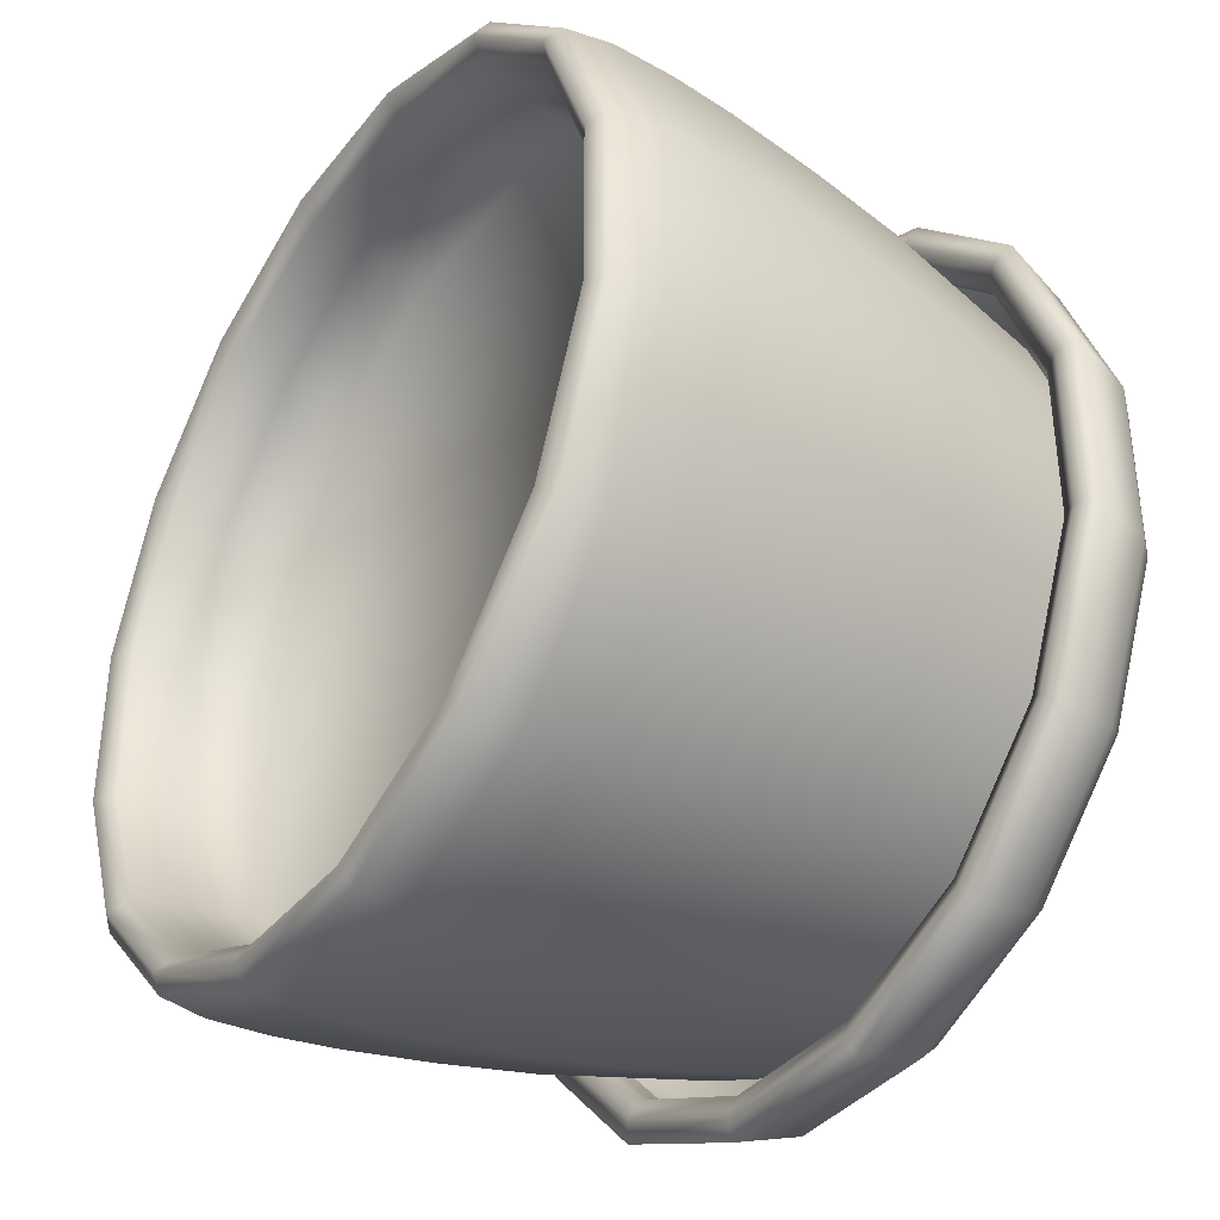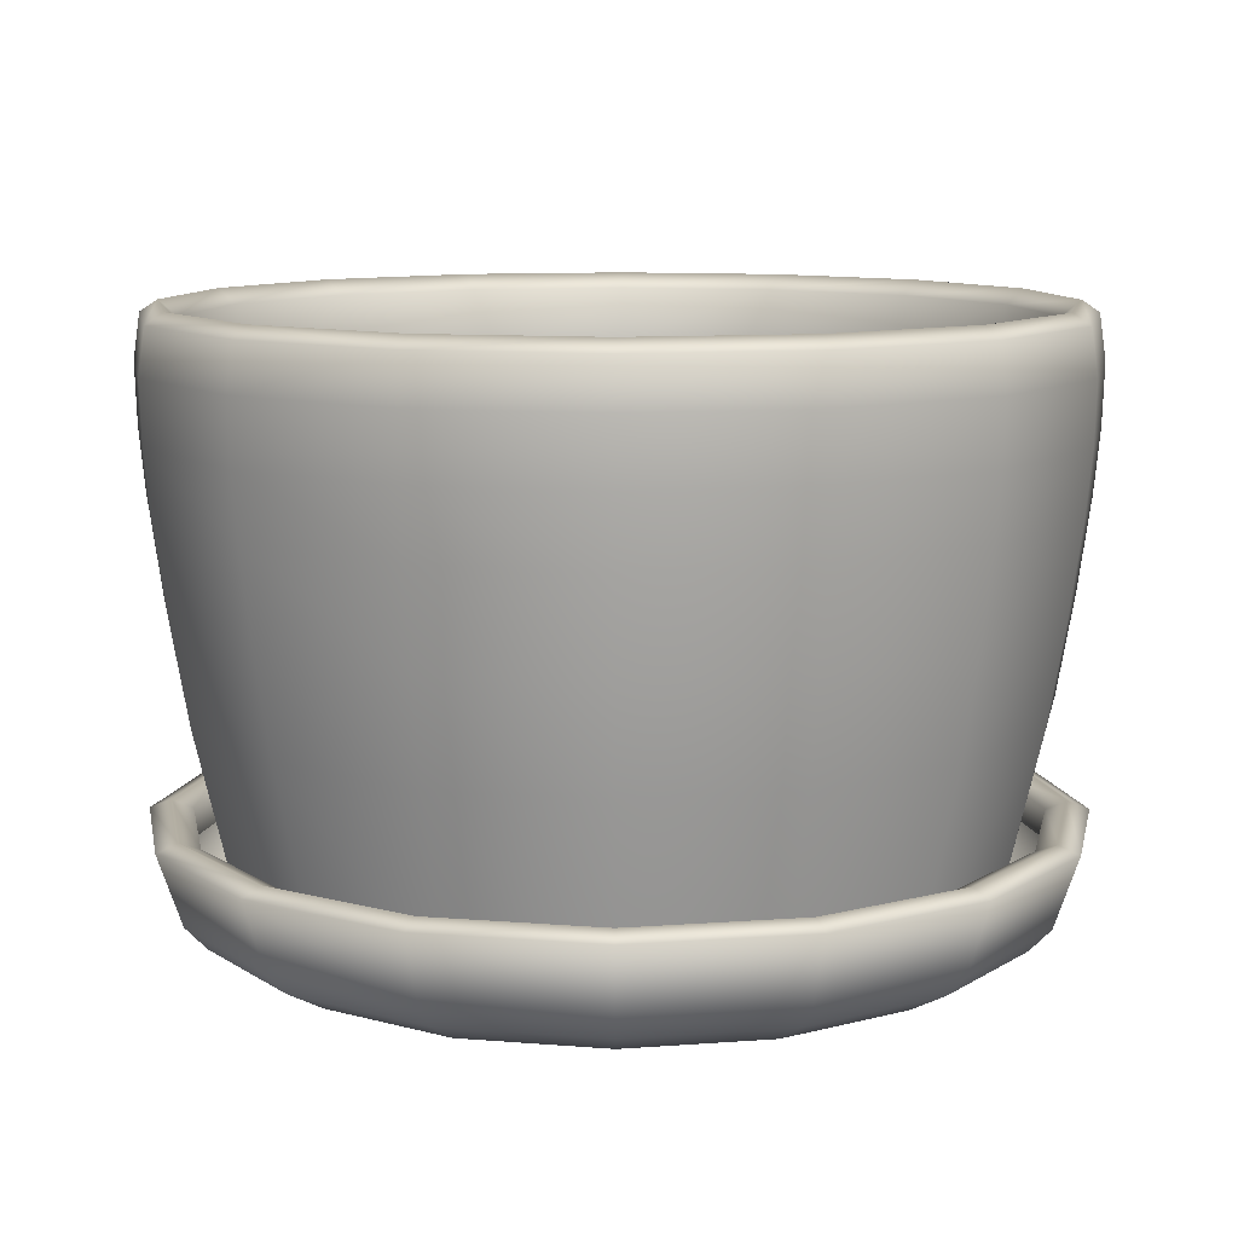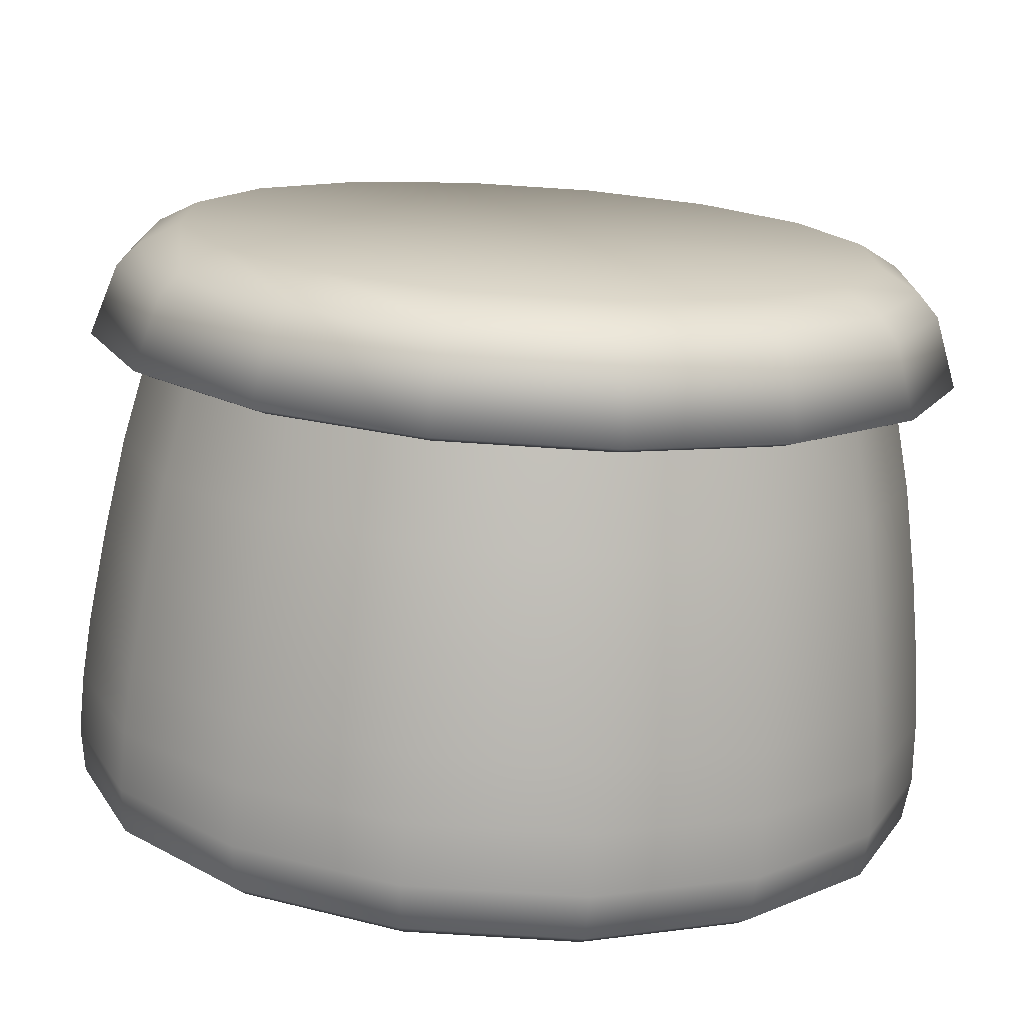
<metadata>
{"format":"obj","ext":"obj","renderer":"f3d","projection":"perspective","resolution":1024,"background":"white","views":[{"elev":-37.2,"azim":-123.4,"up":"+Z"},{"elev":10.3,"azim":124.2,"up":"+Y"},{"elev":-74.7,"azim":-3.7,"up":"+Z"}]}
</metadata>
<code>
g AgavePot(Clone)
v -0.1518 0.9378 -0.763
v 0.1518 0.9378 -0.763
v 0.1496 1.016 -0.7522
v -0.1496 1.016 -0.7522
v -0.4261 1.016 -0.6377
v -0.4322 0.9378 -0.6468
v -0.1511 0.8323 -0.7595
v -0.4302 0.8323 -0.6439
v -0.6468 0.9378 -0.4322
v -0.6439 0.8323 -0.4302
v -0.763 0.9378 -0.1518
v -0.7595 0.8323 -0.1511
v -0.763 0.9378 0.1518
v -0.7595 0.8323 0.1511
v -0.6468 0.9378 0.4322
v -0.6439 0.8323 0.4302
v -0.4322 0.9378 0.6468
v -0.4302 0.8323 0.6439
v -0.1518 0.9378 0.763
v -0.1511 0.8323 0.7595
v 0.1518 0.9378 0.763
v 0.1511 0.8323 0.7595
v 0.4322 0.9378 0.6468
v 0.4302 0.8323 0.6439
v 0.6468 0.9378 0.4322
v 0.6439 0.8323 0.4302
v 0.763 0.9378 0.1518
v 0.7595 0.8323 0.1511
v 0.763 0.9378 -0.1518
v 0.7595 0.8323 -0.1511
v 0.6468 0.9378 -0.4322
v 0.6439 0.8323 -0.4302
v 0.4322 0.9378 -0.6468
v 0.4302 0.8323 -0.6439
v 0.1511 0.8323 -0.7595
v 0.4261 1.016 -0.6377
v 0.6376 1.016 0.4261
v 0.4261 1.016 0.6377
v 0.1496 1.016 0.7522
v -0.1496 1.016 0.7522
v -0.4261 1.016 0.6377
v -0.6377 1.016 0.4261
v -0.7521 1.016 0.1496
v -0.7521 1.016 -0.1496
v -0.6377 1.016 -0.4261
v -0.7231 1.036 0.1438
v -0.6131 1.036 0.4096
v -0.5858 1.009 0.3914
v -0.691 1.009 0.1374
v -0.7231 1.036 -0.1438
v -0.691 1.009 -0.1374
v -0.3914 1.009 0.5858
v -0.4096 1.036 0.6131
v -0.1375 1.009 0.691
v -0.1439 1.036 0.7232
v -0.4096 1.036 -0.6131
v -0.1439 1.036 -0.7232
v -0.3914 1.009 -0.5858
v -0.1375 1.009 -0.691
v -0.5858 1.009 -0.3914
v -0.6131 1.036 -0.4096
v 0.1374 1.009 0.691
v 0.1438 1.036 0.7232
v 0.3914 1.009 0.5858
v 0.4096 1.036 0.6131
v 0.5858 1.009 0.3914
v 0.6131 1.036 0.4096
v 0.691 1.009 0.1374
v 0.7231 1.036 0.1438
v 0.691 1.009 -0.1374
v 0.7231 1.036 -0.1438
v 0.7522 1.016 -0.1496
v 0.7522 1.016 0.1496
v 0.6376 1.016 -0.4261
v 0.4096 1.036 -0.6131
v 0.1438 1.036 -0.7232
v 0.1374 1.009 -0.691
v 0.3914 1.009 -0.5858
v 0.6131 1.036 -0.4096
v 0.5858 1.009 -0.3914
v -0.1335 0.9178 -0.6709
v -0.38 0.9178 -0.5687
v -0.3734 0.7937 -0.5588
v -0.1311 0.7937 -0.6591
v -0.5588 0.7937 -0.3734
v -0.5687 0.9178 -0.38
v 0.1335 0.9178 -0.6709
v 0.1311 0.7937 -0.6591
v 0.38 0.9178 -0.5687
v 0.3734 0.7937 -0.5588
v 0.5687 0.9178 -0.38
v 0.5588 0.7937 -0.3734
v 0.6709 0.9178 -0.1334
v 0.6591 0.7937 -0.1311
v 0.6709 0.9178 0.1334
v 0.6591 0.7937 0.1311
v 0.5687 0.9178 0.38
v 0.5588 0.7937 0.3734
v 0.38 0.9178 0.5688
v 0.3734 0.7937 0.5588
v 0.1335 0.9178 0.6709
v 0.1311 0.7937 0.6591
v -0.1335 0.9178 0.6709
v -0.1311 0.7937 0.6591
v -0.38 0.9178 0.5688
v -0.3734 0.7937 0.5588
v -0.5687 0.9178 0.38
v -0.5588 0.7937 0.3734
v -0.6709 0.9178 0.1334
v -0.6591 0.7937 0.1311
v -0.6709 0.9178 -0.1334
v -0.6591 0.7937 -0.1311
v 0.149 0.7221 -0.7492
v 0.4244 0.7221 -0.6351
v 0.4302 0.8323 -0.6439
v 0.1511 0.8323 -0.7595
v 0.6439 0.8323 -0.4302
v 0.6351 0.7221 -0.4244
v 0.7595 0.8323 -0.1511
v 0.7492 0.7221 -0.149
v 0.7595 0.8323 0.1511
v 0.7492 0.7221 0.149
v 0.6439 0.8323 0.4302
v 0.6351 0.7221 0.4244
v 0.4302 0.8323 0.6439
v 0.4244 0.7221 0.6351
v 0.1511 0.8323 0.7595
v 0.149 0.7221 0.7492
v -0.1511 0.8323 0.7595
v -0.149 0.7221 0.7492
v -0.4302 0.8323 0.6439
v -0.4244 0.7221 0.6352
v -0.6439 0.8323 0.4302
v -0.6351 0.7221 0.4244
v -0.7595 0.8323 0.1511
v -0.7492 0.7221 0.149
v -0.7595 0.8323 -0.1511
v -0.7492 0.7221 -0.149
v -0.6439 0.8323 -0.4302
v -0.6351 0.7221 -0.4244
v -0.4302 0.8323 -0.6439
v -0.4244 0.7221 -0.6351
v -0.1511 0.8323 -0.7595
v -0.149 0.7221 -0.7492
v -0.1389 0.3916 -0.6984
v -0.1247 0.08477 -0.627
v 0.1247 0.08477 -0.627
v 0.1389 0.3916 -0.6984
v -0.3551 0.08477 -0.5315
v -0.3956 0.3916 -0.592
v -0.5315 0.08477 -0.3551
v -0.592 0.3916 -0.3955
v -0.6269 0.08477 -0.1247
v -0.6983 0.3916 -0.1389
v -0.6269 0.08477 0.1247
v -0.6983 0.3916 0.1389
v -0.5315 0.08477 0.3551
v -0.592 0.3916 0.3955
v -0.3551 0.08477 0.5315
v -0.3956 0.3916 0.592
v -0.1247 0.08477 0.627
v -0.1389 0.3916 0.6984
v 0.1247 0.08477 0.627
v 0.1389 0.3916 0.6984
v 0.3551 0.08477 0.5315
v 0.3956 0.3916 0.592
v 0.5315 0.08477 0.3551
v 0.592 0.3916 0.3955
v 0.6269 0.08477 0.1247
v 0.6983 0.3916 0.1389
v 0.6269 0.08477 -0.1247
v 0.6983 0.3916 -0.1389
v 0.5315 0.08477 -0.3551
v 0.592 0.3916 -0.3955
v 0.3551 0.08477 -0.5315
v 0.3956 0.3916 -0.592
v -0.1446 0.559 -0.7269
v -0.1389 0.3916 -0.6984
v 0.1389 0.3916 -0.6984
v 0.1446 0.559 -0.7269
v -0.3956 0.3916 -0.592
v -0.4117 0.559 -0.6162
v -0.592 0.3916 -0.3955
v -0.6162 0.559 -0.4117
v -0.6983 0.3916 -0.1389
v -0.7268 0.559 -0.1446
v -0.6983 0.3916 0.1389
v -0.7268 0.559 0.1446
v -0.592 0.3916 0.3955
v -0.6162 0.559 0.4117
v -0.3956 0.3916 0.592
v -0.4117 0.559 0.6162
v -0.1389 0.3916 0.6984
v -0.1446 0.559 0.7269
v 0.1389 0.3916 0.6984
v 0.1446 0.559 0.7269
v 0.3956 0.3916 0.592
v 0.4117 0.559 0.6162
v 0.592 0.3916 0.3955
v 0.6162 0.559 0.4117
v 0.6983 0.3916 0.1389
v 0.7268 0.559 0.1446
v 0.6983 0.3916 -0.1389
v 0.7268 0.559 -0.1446
v 0.592 0.3916 -0.3955
v 0.6162 0.559 -0.4117
v 0.3956 0.3916 -0.592
v 0.4117 0.559 -0.6162
v -0.149 0.7221 -0.7492
v -0.1446 0.559 -0.7269
v 0.1446 0.559 -0.7269
v 0.149 0.7221 -0.7492
v -0.4117 0.559 -0.6162
v -0.4244 0.7221 -0.6351
v -0.6162 0.559 -0.4117
v -0.6351 0.7221 -0.4244
v -0.7268 0.559 -0.1446
v -0.7492 0.7221 -0.149
v -0.7268 0.559 0.1446
v -0.7492 0.7221 0.149
v -0.6162 0.559 0.4117
v -0.6351 0.7221 0.4244
v -0.4117 0.559 0.6162
v -0.4244 0.7221 0.6352
v -0.1446 0.559 0.7269
v -0.149 0.7221 0.7492
v 0.1446 0.559 0.7269
v 0.149 0.7221 0.7492
v 0.4117 0.559 0.6162
v 0.4244 0.7221 0.6351
v 0.6162 0.559 0.4117
v 0.6351 0.7221 0.4244
v 0.7268 0.559 0.1446
v 0.7492 0.7221 0.149
v 0.7268 0.559 -0.1446
v 0.7492 0.7221 -0.149
v 0.6162 0.559 -0.4117
v 0.6351 0.7221 -0.4244
v 0.4117 0.559 -0.6162
v 0.4244 0.7221 -0.6351
v 0.5588 0.7937 0.3734
v -1.216e-05 0.7937 1.216e-05
v 0.6591 0.7937 0.1311
v 0.3734 0.7937 0.5588
v 0.1311 0.7937 0.6591
v -0.1311 0.7937 0.6591
v -0.3734 0.7937 0.5588
v -0.5588 0.7937 0.3734
v -0.6591 0.7937 0.1311
v 0.6591 0.7937 -0.1311
v 0.5588 0.7937 -0.3734
v 0.3734 0.7937 -0.5588
v 0.1311 0.7937 -0.6591
v -0.1311 0.7937 -0.6591
v -0.3734 0.7937 -0.5588
v -0.5588 0.7937 -0.3734
v -0.6591 0.7937 -0.1311
v 0.1429 0.07845 -0.7182
v 0.4068 0.07845 -0.6088
v 0.43 0.2009 -0.6435
v 0.151 0.2009 -0.7591
v -0.151 0.2009 -0.7591
v -0.1429 0.07845 -0.7182
v -0.4068 0.07845 -0.6089
v -0.3863 0.03923 -0.5781
v -0.1357 0.03923 -0.682
v -0.43 0.2009 -0.6435
v -0.5781 0.03923 -0.3862
v -0.6088 0.07845 -0.4068
v -0.6434 0.2009 -0.4299
v -0.6819 0.03923 -0.1356
v -0.7181 0.07845 -0.1428
v -0.759 0.2009 -0.151
v -0.6819 0.03923 0.1356
v -0.7181 0.07845 0.1428
v -0.759 0.2009 0.151
v -0.5781 0.03923 0.3863
v -0.6088 0.07845 0.4068
v -0.6434 0.2009 0.43
v -0.3863 0.03923 0.5781
v -0.4068 0.07845 0.6089
v -0.43 0.2009 0.6435
v -0.1357 0.03923 0.682
v -0.1429 0.07845 0.7182
v -0.151 0.2009 0.7591
v 0.1357 0.03923 0.682
v 0.1429 0.07845 0.7182
v 0.151 0.2009 0.7591
v 0.3863 0.03923 0.5781
v 0.4068 0.07845 0.6089
v 0.43 0.2009 0.6435
v 0.5781 0.03923 0.3863
v 0.6088 0.07845 0.4068
v 0.6434 0.2009 0.43
v 0.6819 0.03923 0.1356
v 0.7181 0.07845 0.1428
v 0.759 0.2009 0.151
v 0.6819 0.03923 -0.1356
v 0.7181 0.07845 -0.1428
v 0.759 0.2009 -0.151
v 0.5781 0.03923 -0.3862
v 0.6088 0.07845 -0.4068
v 0.6434 0.2009 -0.4299
v 0.3863 0.03923 -0.5781
v 0.1357 0.03923 -0.682
v 0.1217 1.216e-05 -0.612
v -0.1217 1.216e-05 -0.612
v -1.216e-05 1.216e-05 1.216e-05
v 0.3466 1.216e-05 -0.5188
v 0.5187 1.216e-05 -0.3466
v 0.6119 1.216e-05 -0.1217
v 0.6119 1.216e-05 0.1217
v 0.5187 1.216e-05 0.3466
v 0.3466 1.216e-05 0.5188
v 0.1217 1.216e-05 0.612
v -0.1217 1.216e-05 0.612
v -0.3466 1.216e-05 0.5188
v -0.5187 1.216e-05 0.3466
v -0.6119 1.216e-05 0.1217
v -0.6119 1.216e-05 -0.1217
v -0.5187 1.216e-05 -0.3466
v -0.3466 1.216e-05 -0.5188
v 0.7235 0.215 -0.1439
v 0.688 0.2009 -0.1368
v 0.5832 0.2009 -0.3897
v 0.6133 0.215 -0.4098
v 0.3897 0.2009 -0.5832
v 0.4098 0.215 -0.6134
v 0.1369 0.2009 -0.688
v 0.1439 0.215 -0.7236
v -0.1369 0.2009 -0.688
v -0.1439 0.215 -0.7236
v -0.3897 0.2009 -0.5832
v -0.4098 0.215 -0.6134
v -0.5832 0.2009 -0.3897
v -0.6133 0.215 -0.4098
v -0.688 0.2009 -0.1368
v -0.7235 0.215 -0.1439
v -0.688 0.2009 0.1368
v -0.7235 0.215 0.1439
v -0.5832 0.2009 0.3897
v -0.6133 0.215 0.4098
v -0.3897 0.2009 0.5833
v -0.4098 0.215 0.6134
v -0.1369 0.2009 0.6881
v -0.1439 0.215 0.7236
v 0.1369 0.2009 0.688
v 0.1439 0.215 0.7236
v 0.3897 0.2009 0.5833
v 0.4098 0.215 0.6134
v 0.5832 0.2009 0.3897
v 0.6133 0.215 0.4098
v 0.688 0.2009 0.1368
v 0.7235 0.215 0.1439
v 0.688 0.1495 -0.1368
v 0.688 0.1495 0.1368
v 0.5832 0.1495 -0.3897
v 0.3897 0.1495 -0.5832
v 0.1369 0.1495 -0.688
v -0.1369 0.1495 -0.688
v -0.3897 0.1495 -0.5832
v -0.5832 0.1495 -0.3897
v -0.688 0.1495 -0.1368
v -0.688 0.1495 0.1368
v -0.5832 0.1495 0.3897
v -0.3897 0.1495 0.5833
v -0.1369 0.1495 0.6881
v 0.1369 0.1495 0.688
v 0.3897 0.1495 0.5833
v 0.5832 0.1495 0.3897
g AgavePot(Clone)_0
f 3 2 1
f 4 3 1
f 4 1 5
f 1 6 5
f 1 7 6
f 1 2 7
f 7 8 6
f 6 8 9
f 8 10 9
f 9 10 11
f 10 12 11
f 11 12 13
f 12 14 13
f 13 14 15
f 14 16 15
f 15 16 17
f 16 18 17
f 17 18 19
f 18 20 19
f 19 20 21
f 20 22 21
f 21 22 23
f 22 24 23
f 23 24 25
f 24 26 25
f 25 26 27
f 26 28 27
f 27 28 29
f 28 30 29
f 29 30 31
f 30 32 31
f 31 32 33
f 32 34 33
f 33 34 2
f 34 35 2
f 33 2 3
f 36 33 3
f 31 33 36
f 23 25 37
f 38 23 37
f 21 23 38
f 39 21 38
f 19 21 39
f 40 19 39
f 17 19 40
f 41 17 40
f 15 17 41
f 42 15 41
f 13 15 42
f 43 13 42
f 11 13 43
f 44 11 43
f 9 11 44
f 45 9 44
f 6 9 45
f 5 6 45
f 46 43 42
f 43 46 44
f 47 46 42
f 47 48 46
f 48 49 46
f 46 49 50
f 46 50 44
f 44 50 45
f 49 51 50
f 52 48 47
f 53 52 47
f 54 52 53
f 55 54 53
f 55 53 40
f 53 41 40
f 53 47 42
f 41 53 42
f 56 5 45
f 5 56 4
f 56 57 4
f 56 58 57
f 58 59 57
f 60 58 56
f 61 60 56
f 51 60 61
f 50 51 61
f 61 56 45
f 62 54 55
f 63 62 55
f 63 55 40
f 64 62 63
f 65 64 63
f 66 64 65
f 67 66 65
f 67 65 37
f 65 38 37
f 65 63 39
f 38 65 39
f 68 66 67
f 69 68 67
f 69 67 37
f 70 68 69
f 71 70 69
f 71 69 72
f 69 73 72
f 73 69 37
f 37 25 73
f 25 27 73
f 73 27 72
f 27 29 72
f 72 29 74
f 29 31 74
f 74 31 36
f 36 75 74
f 75 36 3
f 76 75 3
f 76 77 75
f 77 78 75
f 75 78 79
f 75 79 74
f 79 71 72
f 74 79 72
f 78 80 79
f 79 80 71
f 80 70 71
f 57 76 3
f 4 57 3
f 59 77 76
f 57 59 76
f 59 81 77
f 82 81 59
f 82 83 81
f 83 84 81
f 85 83 82
f 86 85 82
f 86 82 60
f 82 58 60
f 58 82 59
f 81 87 77
f 81 84 87
f 84 88 87
f 87 88 89
f 88 90 89
f 87 89 78
f 77 87 78
f 89 90 91
f 90 92 91
f 89 91 80
f 78 89 80
f 91 92 93
f 92 94 93
f 91 93 70
f 80 91 70
f 93 94 95
f 94 96 95
f 93 95 68
f 70 93 68
f 95 96 97
f 96 98 97
f 95 97 66
f 68 95 66
f 97 98 99
f 98 100 99
f 99 100 101
f 99 101 64
f 97 99 64
f 66 97 64
f 101 62 64
f 100 102 101
f 101 102 103
f 102 104 103
f 101 103 54
f 62 101 54
f 103 104 105
f 104 106 105
f 103 105 52
f 54 103 52
f 105 106 107
f 106 108 107
f 105 107 48
f 52 105 48
f 107 108 109
f 108 110 109
f 107 109 49
f 48 107 49
f 109 110 111
f 110 112 111
f 109 111 51
f 49 109 51
f 111 112 86
f 112 85 86
f 111 86 60
f 51 111 60
f 115 114 113
f 116 115 113
f 115 117 114
f 117 118 114
f 117 119 118
f 119 120 118
f 119 121 120
f 121 122 120
f 121 123 122
f 123 124 122
f 123 125 124
f 125 126 124
f 125 127 126
f 127 128 126
f 127 129 128
f 129 130 128
f 129 131 130
f 131 132 130
f 131 133 132
f 133 134 132
f 133 135 134
f 135 136 134
f 135 137 136
f 137 138 136
f 137 139 138
f 139 140 138
f 139 141 140
f 141 142 140
f 141 143 142
f 143 144 142
f 113 144 143
f 116 113 143
f 147 146 145
f 148 147 145
f 146 149 145
f 149 150 145
f 150 149 151
f 152 150 151
f 152 151 153
f 154 152 153
f 154 153 155
f 156 154 155
f 156 155 157
f 158 156 157
f 158 157 159
f 160 158 159
f 160 159 161
f 162 160 161
f 162 161 163
f 164 162 163
f 164 163 165
f 166 164 165
f 166 165 167
f 168 166 167
f 168 167 169
f 170 168 169
f 170 169 171
f 172 170 171
f 172 171 173
f 174 172 173
f 174 173 175
f 176 174 175
f 176 175 147
f 148 176 147
f 179 178 177
f 180 179 177
f 178 181 177
f 181 182 177
f 182 181 183
f 184 182 183
f 184 183 185
f 186 184 185
f 186 185 187
f 188 186 187
f 188 187 189
f 190 188 189
f 190 189 191
f 192 190 191
f 192 191 193
f 194 192 193
f 194 193 195
f 196 194 195
f 196 195 197
f 198 196 197
f 198 197 199
f 200 198 199
f 200 199 201
f 202 200 201
f 202 201 203
f 204 202 203
f 204 203 205
f 206 204 205
f 206 205 207
f 208 206 207
f 208 207 179
f 180 208 179
f 211 210 209
f 212 211 209
f 209 210 213
f 214 209 213
f 214 213 215
f 216 214 215
f 216 215 217
f 218 216 217
f 218 217 219
f 220 218 219
f 220 219 221
f 222 220 221
f 222 221 223
f 224 222 223
f 224 223 225
f 226 224 225
f 226 225 227
f 228 226 227
f 228 227 229
f 230 228 229
f 230 229 231
f 232 230 231
f 232 231 233
f 234 232 233
f 234 233 235
f 236 234 235
f 236 235 237
f 238 236 237
f 238 237 239
f 240 238 239
f 240 239 211
f 212 240 211
f 39 63 40
f 50 61 45
f 2 35 7
f 243 242 241
f 241 242 244
f 244 242 245
f 245 242 246
f 246 242 247
f 247 242 248
f 248 242 249
f 250 242 243
f 251 242 250
f 252 242 251
f 253 242 252
f 254 242 253
f 255 242 254
f 256 242 255
f 257 242 256
f 249 242 257
f 260 259 258
f 261 260 258
f 261 258 262
f 258 263 262
f 262 263 264
f 264 263 265
f 263 266 265
f 267 262 264
f 264 265 268
f 269 264 268
f 267 264 269
f 270 267 269
f 269 268 271
f 272 269 271
f 270 269 272
f 273 270 272
f 272 271 274
f 275 272 274
f 273 272 275
f 276 273 275
f 275 274 277
f 278 275 277
f 276 275 278
f 279 276 278
f 278 277 280
f 281 278 280
f 279 278 281
f 282 279 281
f 281 280 283
f 284 281 283
f 282 281 284
f 285 282 284
f 284 283 286
f 287 284 286
f 285 284 287
f 288 285 287
f 287 286 289
f 290 287 289
f 288 287 290
f 291 288 290
f 290 289 292
f 293 290 292
f 291 290 293
f 294 291 293
f 293 292 295
f 296 293 295
f 294 293 296
f 297 294 296
f 296 295 298
f 299 296 298
f 297 296 299
f 300 297 299
f 299 298 301
f 302 299 301
f 300 299 302
f 303 300 302
f 302 301 304
f 259 302 304
f 303 302 259
f 260 303 259
f 259 304 305
f 258 259 305
f 305 304 306
f 305 306 266
f 306 307 266
f 308 307 306
f 309 308 306
f 304 309 306
f 304 301 309
f 310 308 309
f 301 310 309
f 311 308 310
f 312 308 311
f 313 308 312
f 314 308 313
f 315 308 314
f 316 308 315
f 317 308 316
f 318 308 317
f 319 308 318
f 320 308 319
f 321 308 320
f 322 308 321
f 307 308 322
f 298 311 310
f 301 298 310
f 295 312 311
f 298 295 311
f 292 313 312
f 295 292 312
f 289 314 313
f 292 289 313
f 286 315 314
f 289 286 314
f 283 316 315
f 286 283 315
f 280 317 316
f 283 280 316
f 277 318 317
f 280 277 317
f 274 319 318
f 277 274 318
f 271 320 319
f 274 271 319
f 268 321 320
f 271 268 320
f 265 322 321
f 268 265 321
f 265 266 322
f 266 307 322
f 305 266 263
f 258 305 263
f 325 324 323
f 326 325 323
f 327 325 326
f 328 327 326
f 329 327 328
f 330 329 328
f 331 329 330
f 332 331 330
f 333 331 332
f 334 333 332
f 335 333 334
f 336 335 334
f 337 335 336
f 338 337 336
f 339 337 338
f 340 339 338
f 341 339 340
f 342 341 340
f 343 341 342
f 344 343 342
f 345 343 344
f 346 345 344
f 347 345 346
f 348 347 346
f 349 347 348
f 350 349 348
f 351 349 350
f 352 351 350
f 353 351 352
f 354 353 352
f 324 353 354
f 323 324 354
f 324 355 353
f 355 356 353
f 353 356 351
f 357 355 324
f 325 357 324
f 358 357 325
f 327 358 325
f 359 358 327
f 329 359 327
f 360 359 329
f 331 360 329
f 361 360 331
f 333 361 331
f 362 361 333
f 335 362 333
f 363 362 335
f 337 363 335
f 364 363 337
f 339 364 337
f 365 364 339
f 341 365 339
f 366 365 341
f 343 366 341
f 367 366 343
f 345 367 343
f 368 367 345
f 347 368 345
f 369 368 347
f 349 369 347
f 370 369 349
f 351 370 349
f 356 370 351
f 342 340 276
f 279 342 276
f 276 340 273
f 340 338 273
f 273 338 270
f 338 336 270
f 270 336 267
f 336 334 267
f 267 334 262
f 334 332 262
f 262 332 261
f 332 330 261
f 261 330 260
f 330 328 260
f 260 328 303
f 328 326 303
f 344 342 279
f 282 344 279
f 346 344 282
f 285 346 282
f 348 346 285
f 288 348 285
f 350 348 288
f 291 350 288
f 352 350 291
f 294 352 291
f 354 352 294
f 297 354 294
f 323 354 297
f 300 323 297
f 326 323 300
f 303 326 300

</code>
